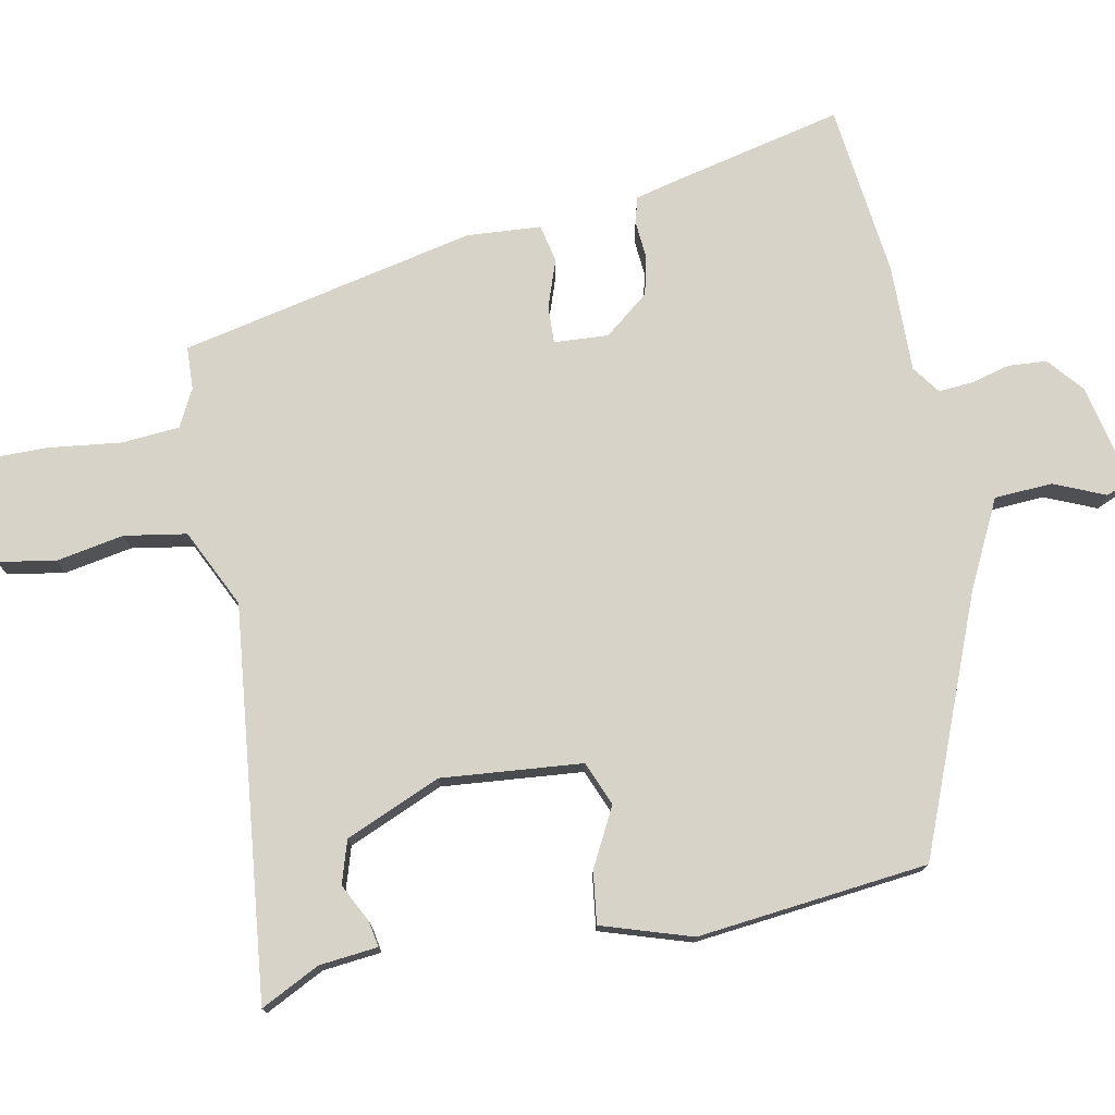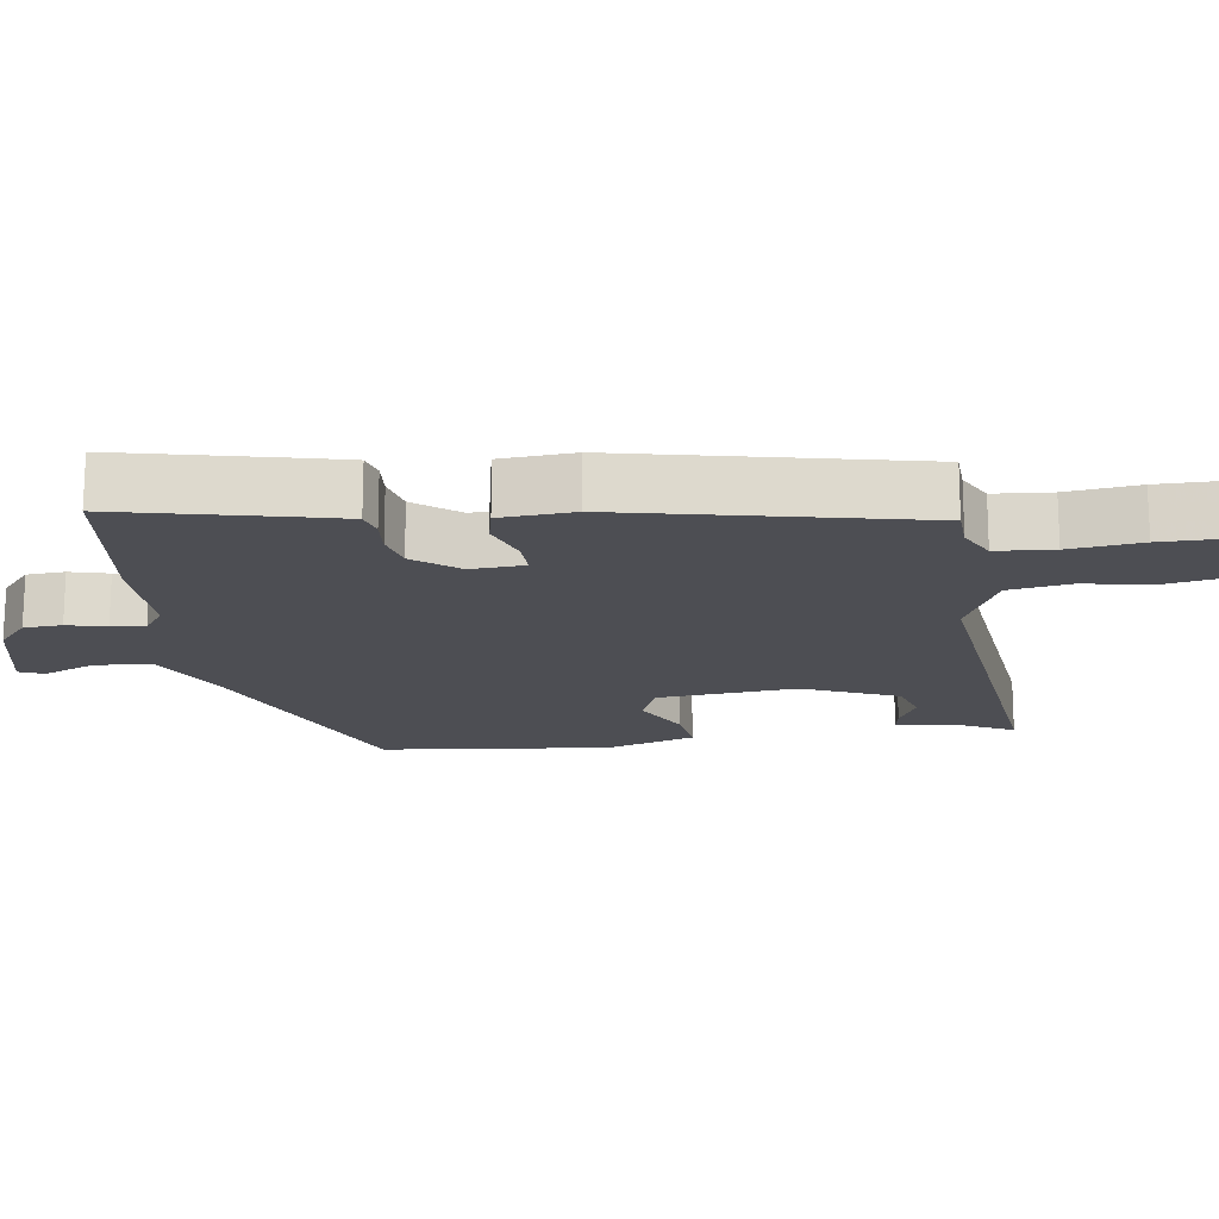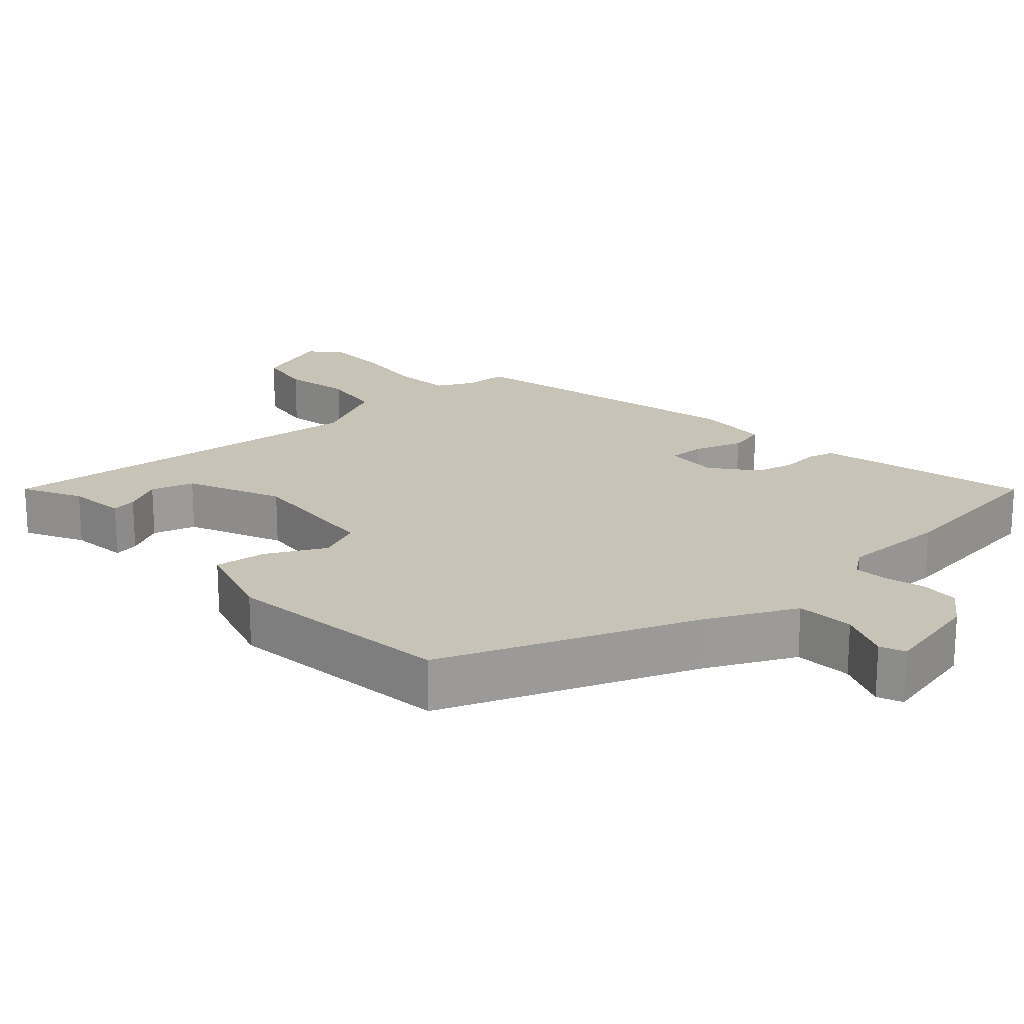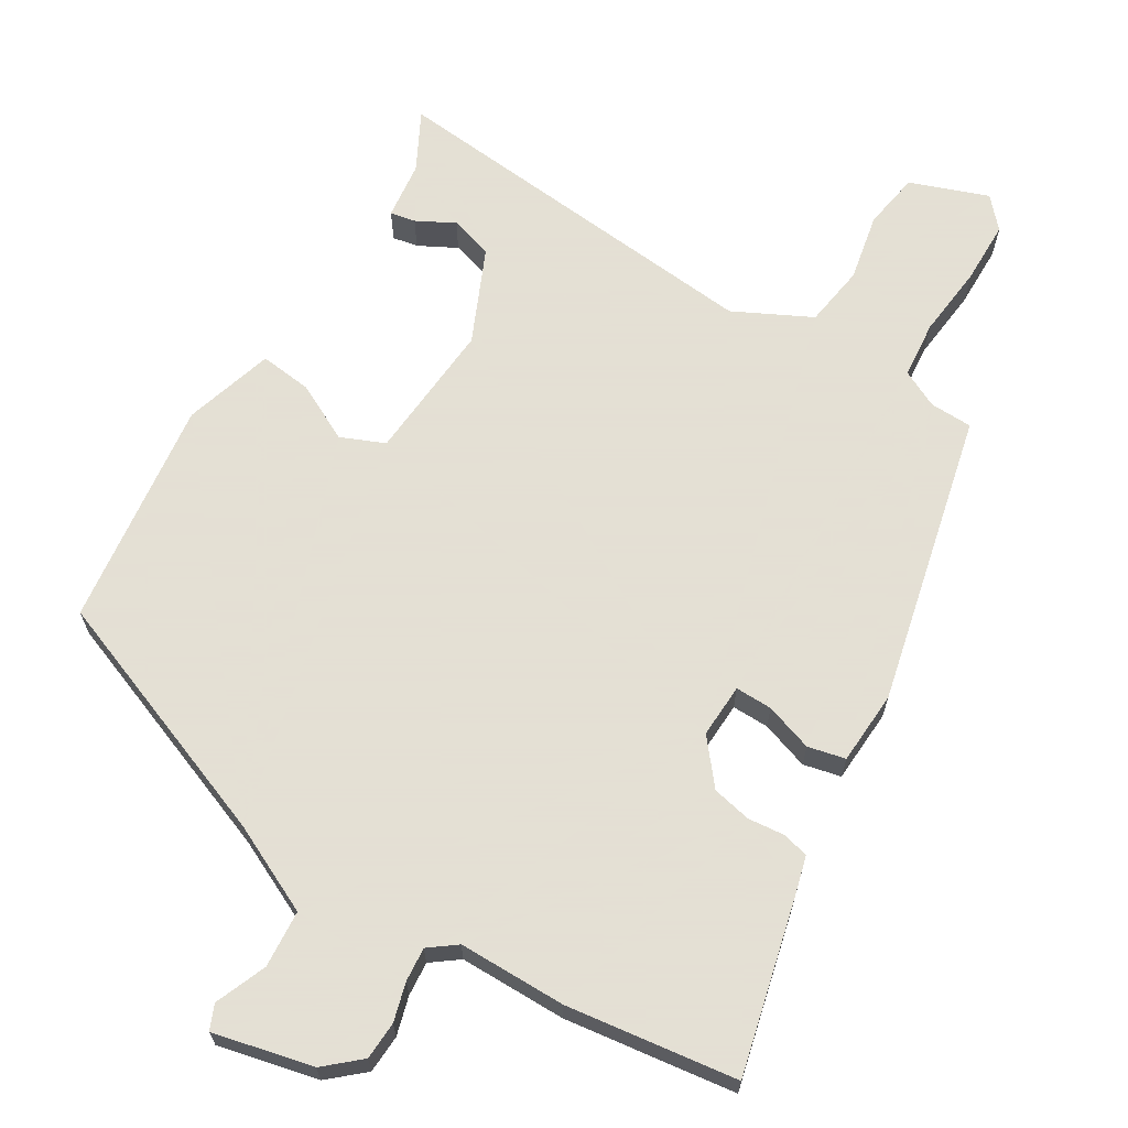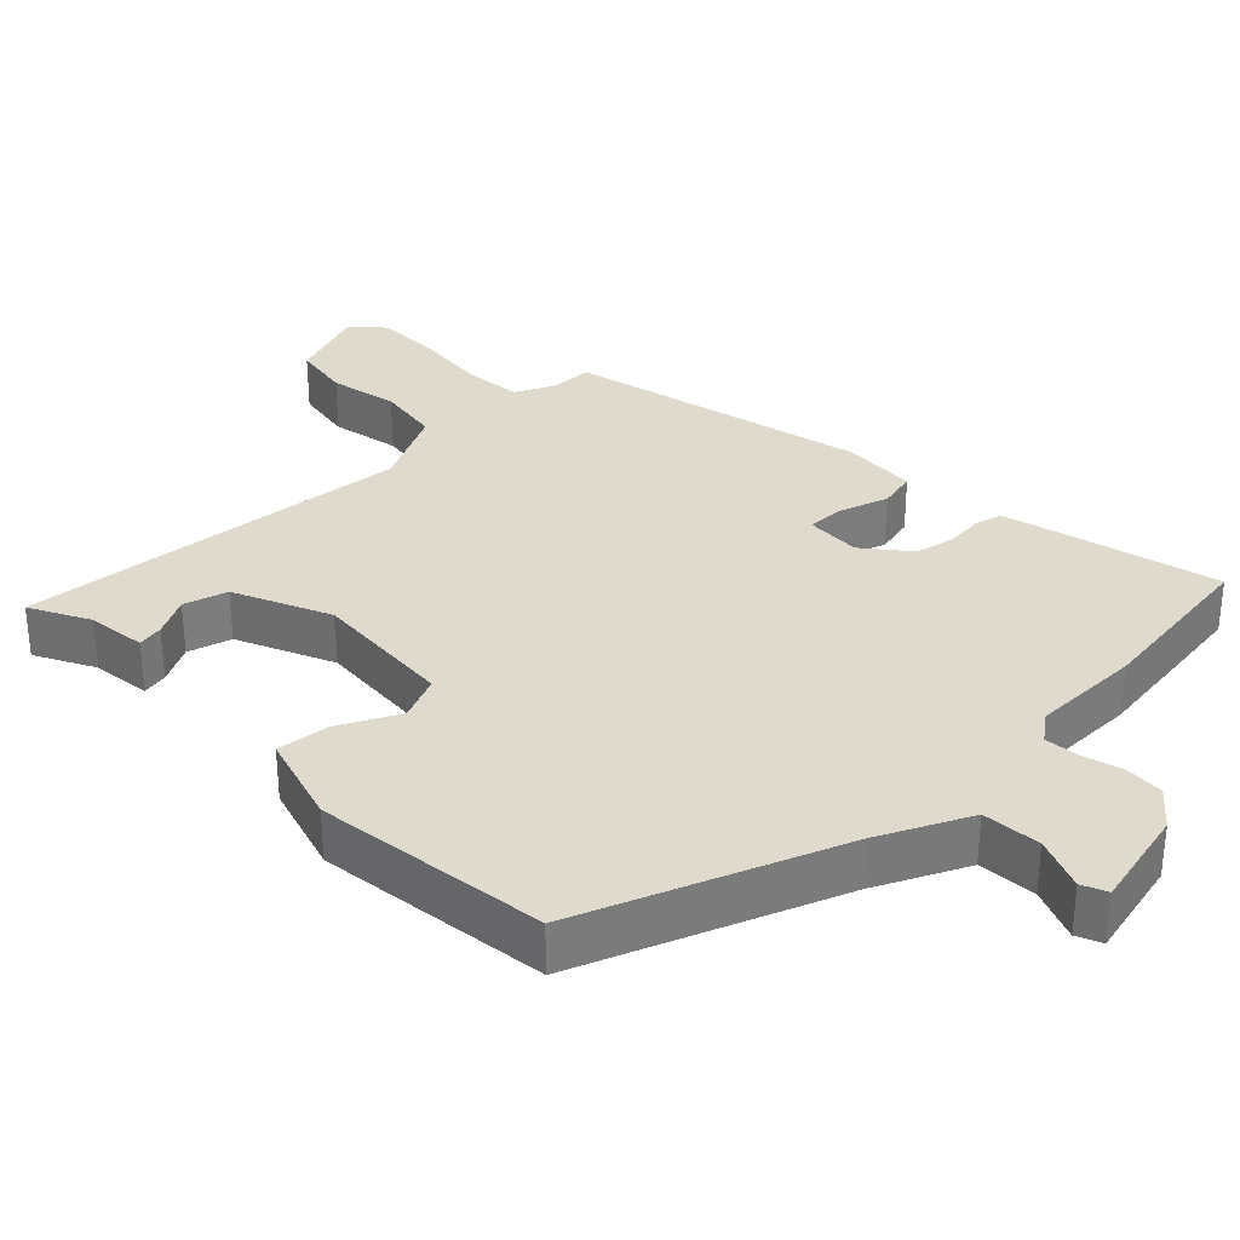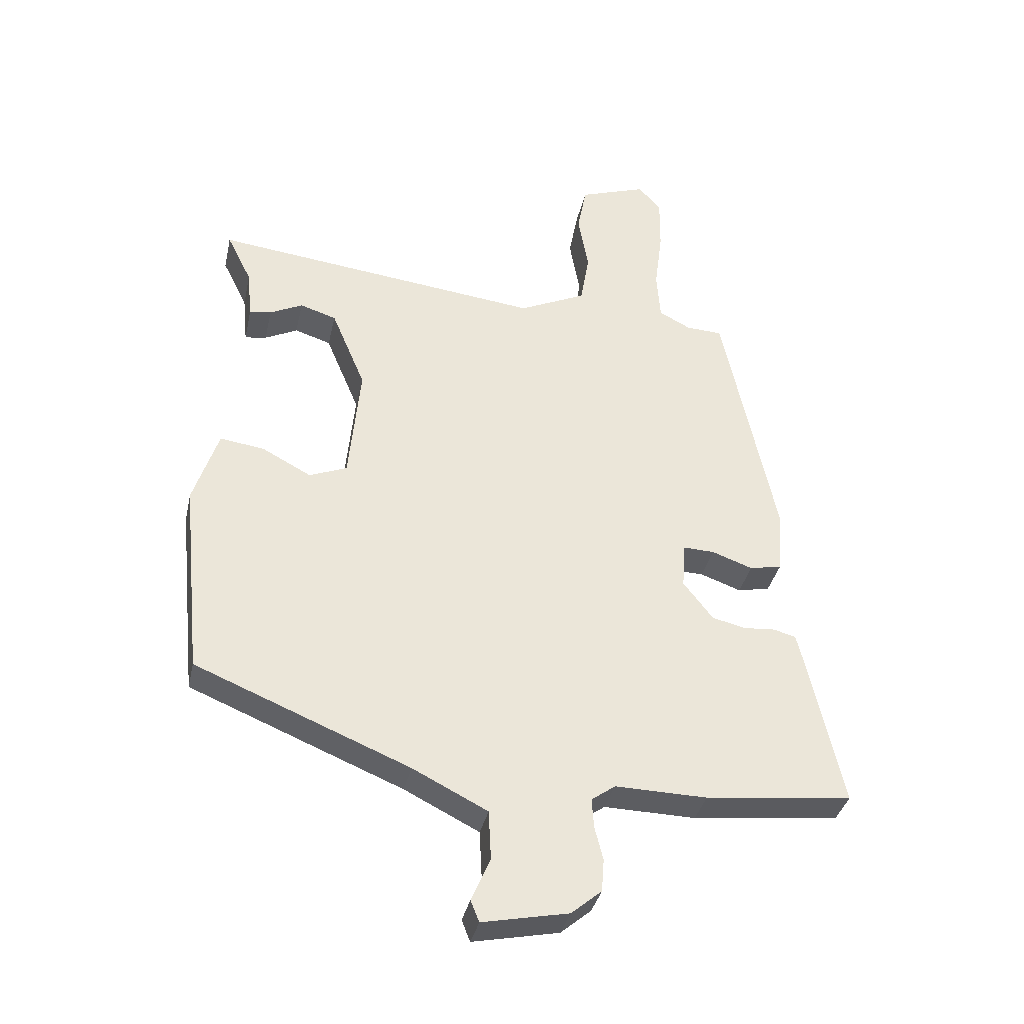
<metadata>
{"format":"obj","ext":"obj","renderer":"f3d","projection":"perspective","resolution":1024,"background":"white","views":[{"elev":75.9,"azim":78.6,"up":"+Y"},{"elev":-17.3,"azim":-82.3,"up":"+Y"},{"elev":19.8,"azim":136.9,"up":"+Y"},{"elev":66.2,"azim":-150.0,"up":"+Y"},{"elev":32.5,"azim":134.5,"up":"+Y"},{"elev":-36.1,"azim":167.8,"up":"+Z"}]}
</metadata>
<code>
v -0.416 0.07 0.472
v -0.356 0.07 0.475
v -0.304 0.07 0.502
v -0.298 0.07 0.583
v -0.311 0.07 0.685
v -0.312 0.07 0.774
v -0.275 0.07 0.817
v -0.164 0.07 0.779
v -0.149 0.07 0.699
v -0.166 0.07 0.603
v -0.151 0.07 0.516
v -0.041 0.07 0.464
v 0.505 0.07 0.527
v 0.464 0.07 0.444
v 0.456 0.07 0.362
v 0.42 0.07 0.368
v 0.366 0.07 0.395
v 0.306 0.07 0.376
v 0.25 0.07 0.242
v 0.269 0.07 0.045
v 0.331 0.07 0.02
v 0.412 0.07 0.063
v 0.485 0.07 0.073
v 0.526 0.07 -0.053
v 0.493 0.07 -0.377
v 0.141 0.07 -0.521
v 0.018 0.07 -0.583
v 0.014 0.07 -0.664
v 0.045 0.07 -0.736
v 0.031 0.07 -0.771
v -0.11 0.07 -0.742
v -0.16 0.07 -0.7
v -0.164 0.07 -0.646
v -0.15 0.07 -0.591
v -0.147 0.07 -0.543
v -0.186 0.07 -0.515
v -0.337 0.07 -0.518
v -0.579 0.07 -0.491
v -0.524 0.07 -0.243
v -0.511 0.07 -0.19
v -0.474 0.07 -0.18
v -0.422 0.07 -0.184
v -0.367 0.07 -0.171
v -0.318 0.07 -0.108
v -0.323 0.07 -0.032
v -0.375 0.07 -0.034
v -0.442 0.07 -0.058
v -0.495 0.07 -0.047
v -0.503 0.07 0.057
v -0.416 0 0.472
v -0.356 0 0.475
v -0.304 0 0.502
v -0.298 0 0.583
v -0.311 0 0.685
v -0.312 0 0.774
v -0.275 0 0.817
v -0.164 0 0.779
v -0.149 0 0.699
v -0.166 0 0.603
v -0.151 0 0.516
v -0.041 0 0.464
v 0.505 0 0.527
v 0.464 0 0.444
v 0.456 0 0.362
v 0.42 0 0.368
v 0.366 0 0.395
v 0.306 0 0.376
v 0.25 0 0.242
v 0.269 0 0.045
v 0.331 0 0.02
v 0.412 0 0.063
v 0.485 0 0.073
v 0.526 0 -0.053
v 0.493 0 -0.377
v 0.141 0 -0.521
v 0.018 0 -0.583
v 0.014 0 -0.664
v 0.045 0 -0.736
v 0.031 0 -0.771
v -0.11 0 -0.742
v -0.16 0 -0.7
v -0.164 0 -0.646
v -0.15 0 -0.591
v -0.147 0 -0.543
v -0.186 0 -0.515
v -0.337 0 -0.518
v -0.579 0 -0.491
v -0.524 0 -0.243
v -0.511 0 -0.19
v -0.474 0 -0.18
v -0.422 0 -0.184
v -0.367 0 -0.171
v -0.318 0 -0.108
v -0.323 0 -0.032
v -0.375 0 -0.034
v -0.442 0 -0.058
v -0.495 0 -0.047
v -0.503 0 0.057
f 49 1 2
f 48 49 2
f 47 48 2
f 46 47 2
f 45 46 2 3
f 44 45 3 4
f 40 41 42
f 39 40 42
f 38 39 42
f 37 38 42
f 36 37 42
f 35 36 42 43
f 32 33 34
f 31 32 34
f 30 31 34
f 29 30 34
f 28 29 34
f 27 28 34 35
f 35 43 44
f 27 35 44
f 26 27 44
f 24 25 26
f 23 24 26
f 22 23 26
f 21 22 26
f 14 15 16 17
f 14 17 18
f 13 14 18
f 12 13 18
f 8 9 10
f 7 8 10
f 6 7 10
f 5 6 10
f 4 5 10
f 4 10 11
f 44 4 11 12
f 20 21 26 44
f 19 20 44 12
f 12 18 19
f 51 50 98
f 51 98 97
f 51 97 96
f 51 96 95
f 52 51 95 94
f 53 52 94 93
f 91 90 89
f 91 89 88
f 91 88 87
f 91 87 86
f 91 86 85
f 92 91 85 84
f 83 82 81
f 83 81 80
f 83 80 79
f 83 79 78
f 83 78 77
f 84 83 77 76
f 93 92 84
f 93 84 76
f 93 76 75
f 75 74 73
f 75 73 72
f 75 72 71
f 75 71 70
f 66 65 64 63
f 67 66 63
f 67 63 62
f 67 62 61
f 59 58 57
f 59 57 56
f 59 56 55
f 59 55 54
f 59 54 53
f 60 59 53
f 61 60 53 93
f 93 75 70 69
f 61 93 69 68
f 68 67 61
f 1 50 51 2
f 2 51 52 3
f 3 52 53 4
f 4 53 54 5
f 5 54 55 6
f 6 55 56 7
f 7 56 57 8
f 8 57 58 9
f 9 58 59 10
f 10 59 60 11
f 11 60 61 12
f 12 61 62 13
f 13 62 63 14
f 14 63 64 15
f 15 64 65 16
f 16 65 66 17
f 17 66 67 18
f 18 67 68 19
f 19 68 69 20
f 20 69 70 21
f 21 70 71 22
f 22 71 72 23
f 23 72 73 24
f 24 73 74 25
f 25 74 75 26
f 26 75 76 27
f 27 76 77 28
f 28 77 78 29
f 29 78 79 30
f 30 79 80 31
f 31 80 81 32
f 32 81 82 33
f 33 82 83 34
f 34 83 84 35
f 35 84 85 36
f 36 85 86 37
f 37 86 87 38
f 38 87 88 39
f 39 88 89 40
f 40 89 90 41
f 41 90 91 42
f 42 91 92 43
f 43 92 93 44
f 44 93 94 45
f 45 94 95 46
f 46 95 96 47
f 47 96 97 48
f 48 97 98 49
f 49 98 50 1

</code>
